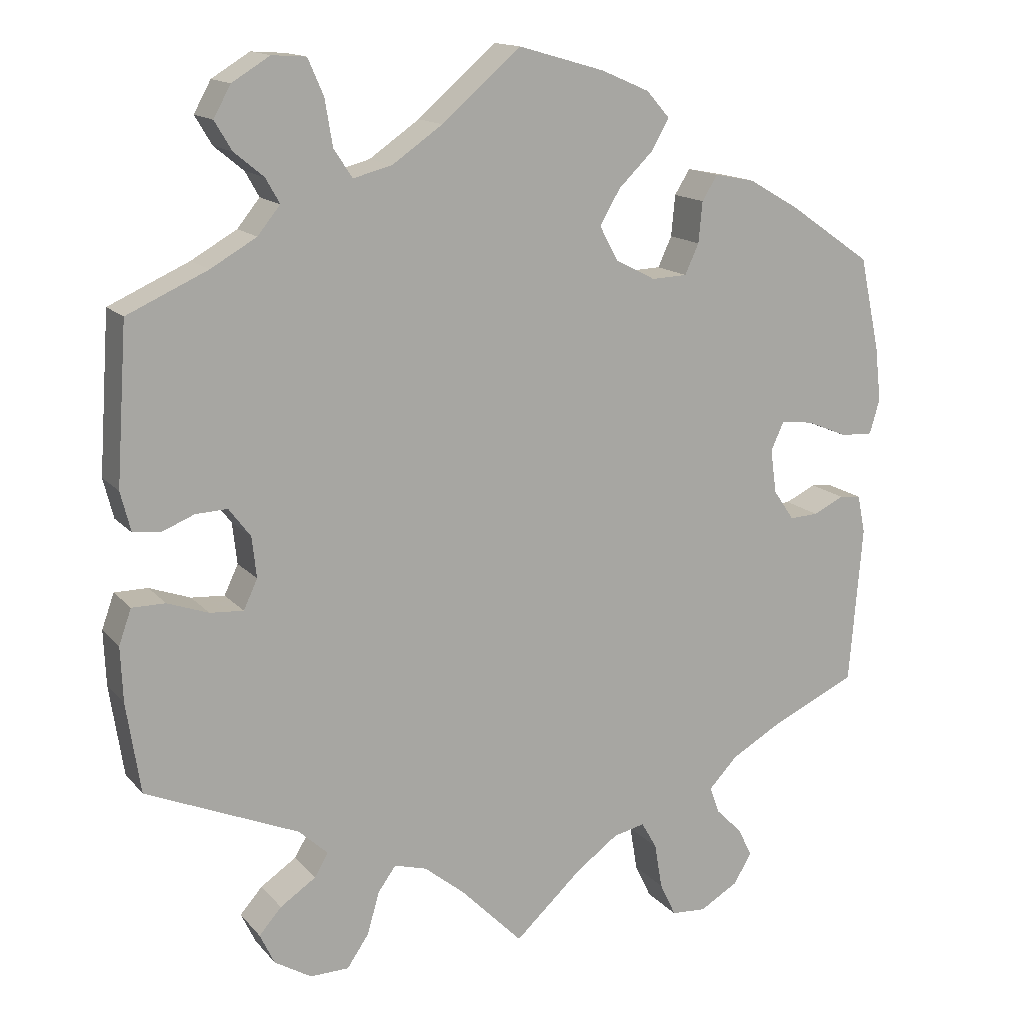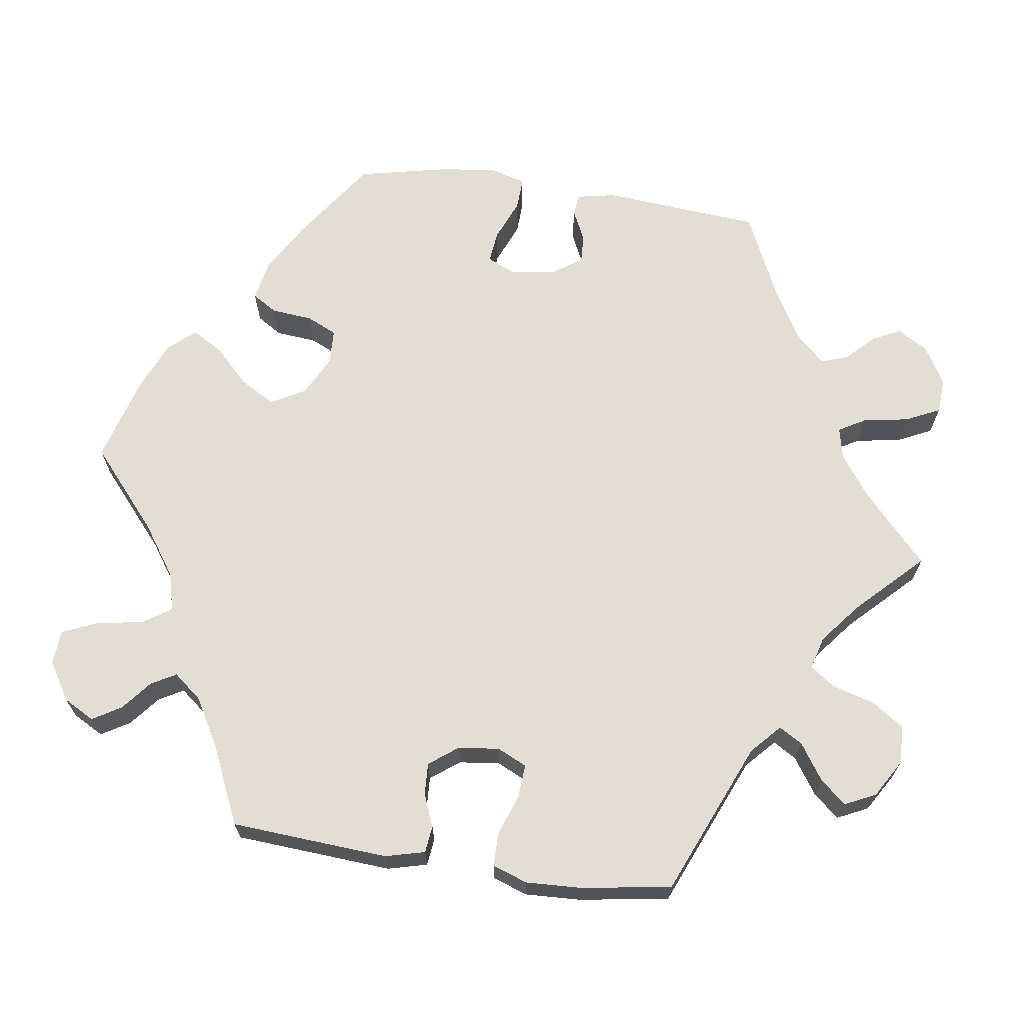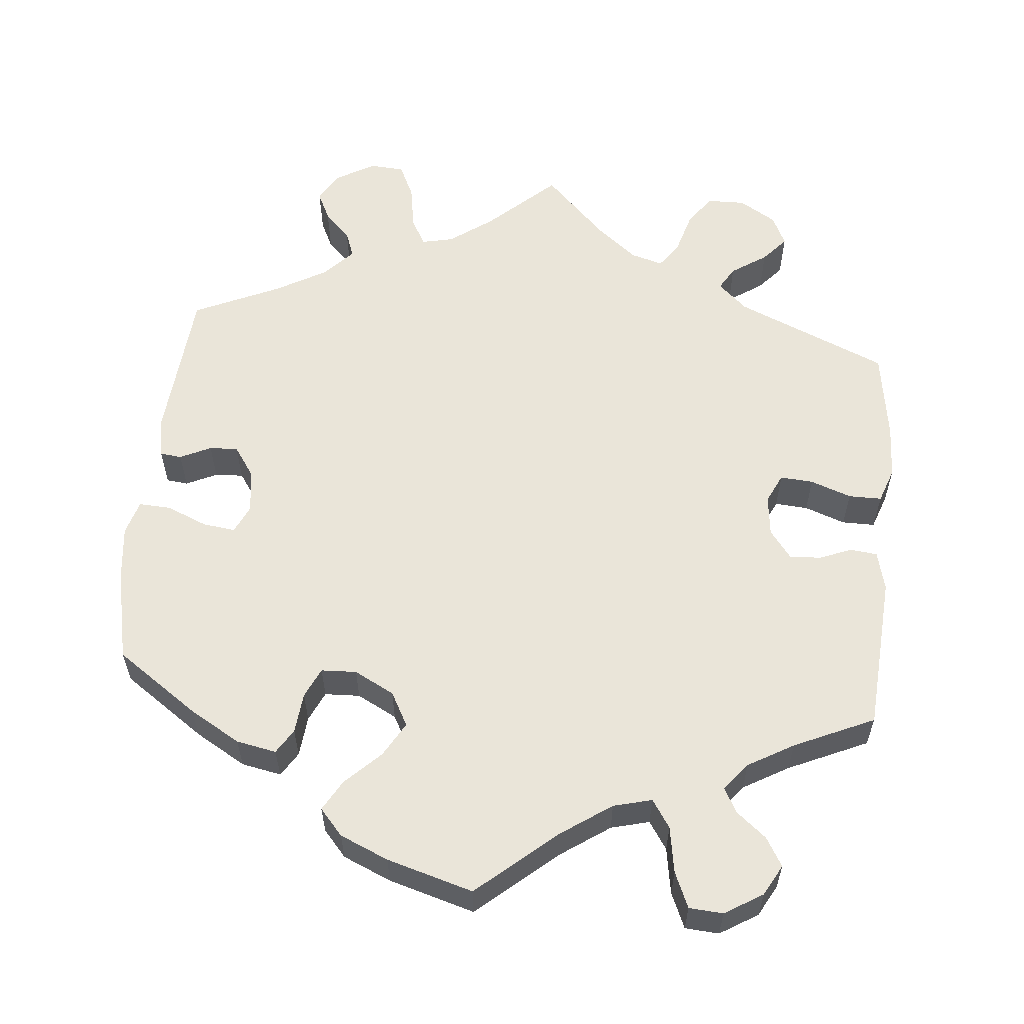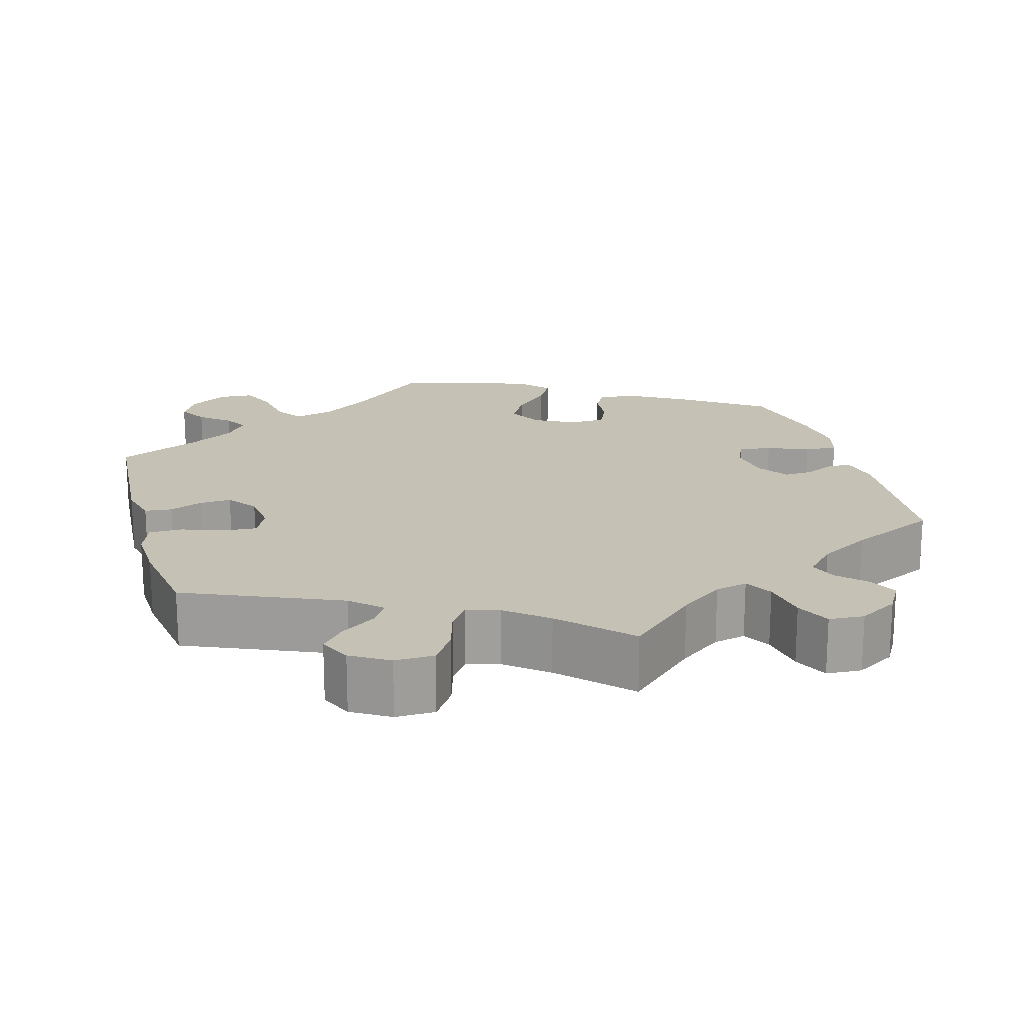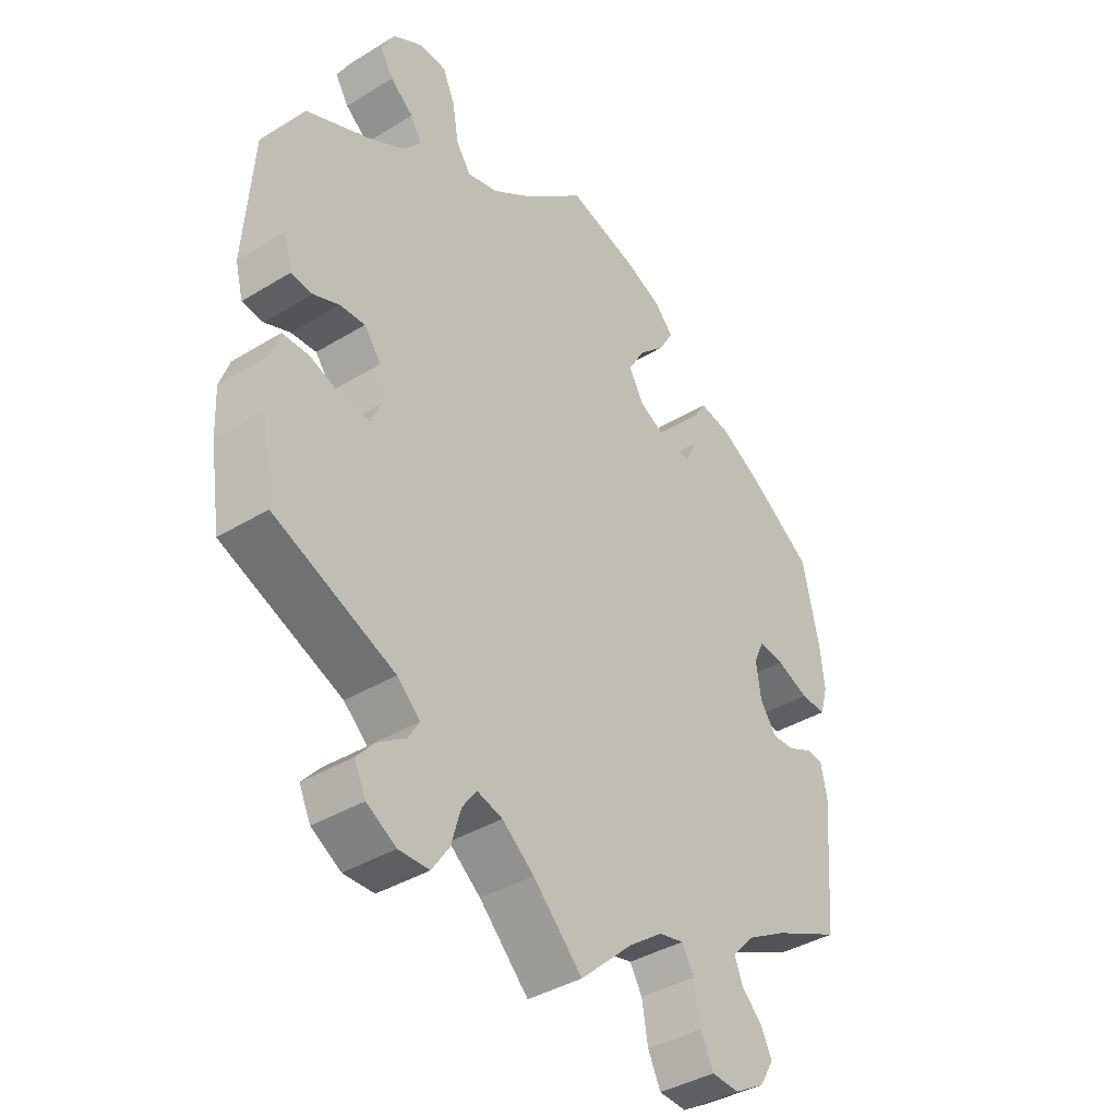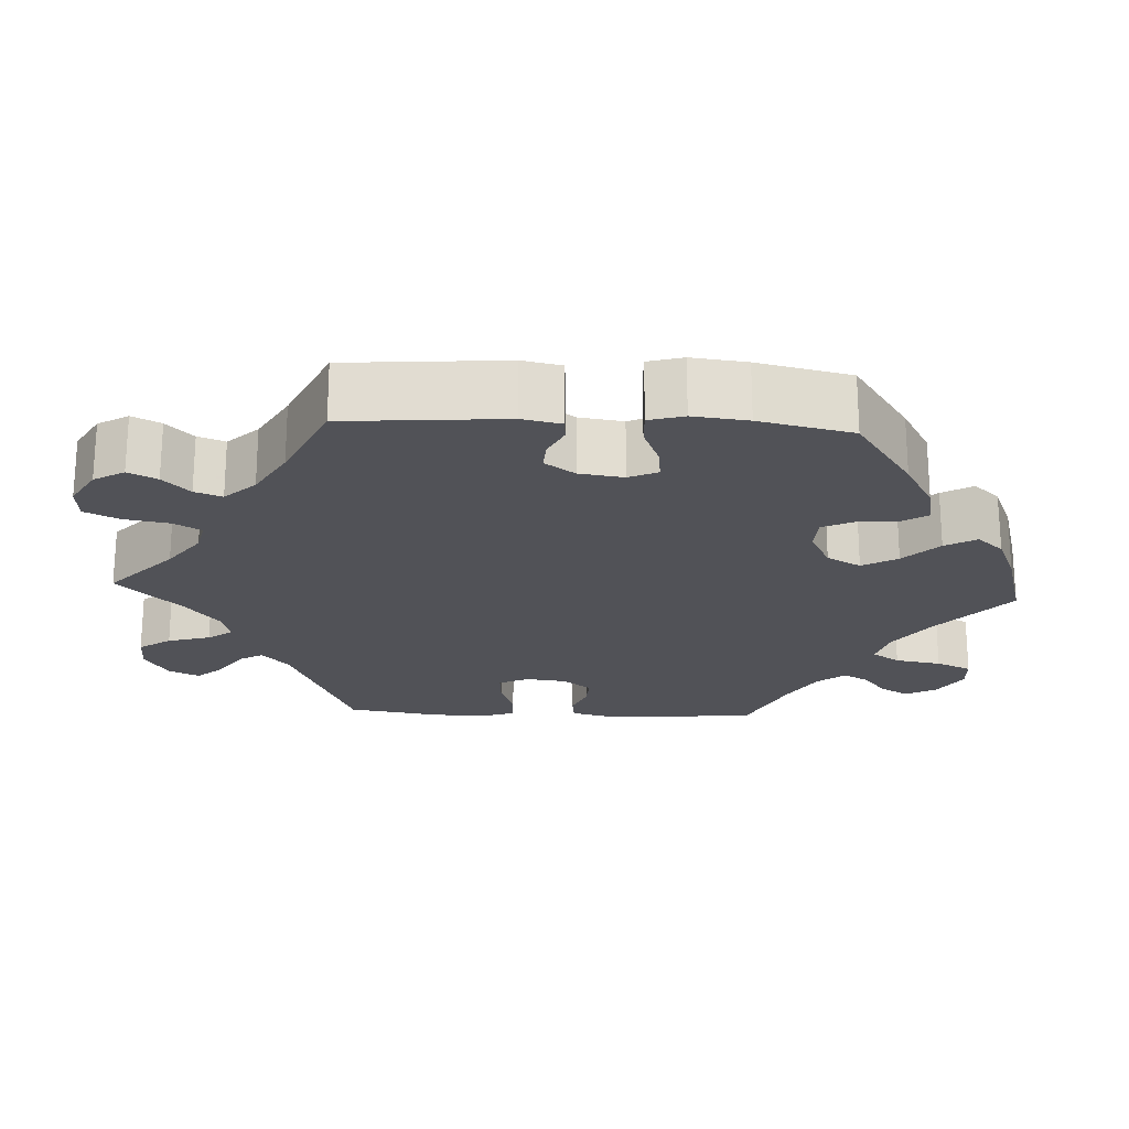
<metadata>
{"format":"obj","ext":"obj","renderer":"f3d","projection":"perspective","resolution":1024,"background":"white","views":[{"elev":14.7,"azim":154.3,"up":"+Z"},{"elev":67.3,"azim":98.2,"up":"+Y"},{"elev":58.3,"azim":5.5,"up":"+Y"},{"elev":18.8,"azim":164.3,"up":"+Y"},{"elev":-39.0,"azim":127.4,"up":"+Z"},{"elev":-21.5,"azim":-93.1,"up":"+Y"}]}
</metadata>
<code>
v -0.518 0.07 -0.084
v -0.508 0.07 -0.034
v -0.48 0.07 -0.031
v -0.44 0.07 -0.05
v -0.403 0.07 -0.052
v -0.376 0.07 -0.013
v -0.368 0.07 0.044
v -0.385 0.07 0.081
v -0.427 0.07 0.076
v -0.48 0.07 0.054
v -0.522 0.07 0.052
v -0.535 0.07 0.097
v -0.527 0.07 0.168
v -0.501 0.07 0.288
v -0.394 0.07 0.362
v -0.328 0.07 0.4
v -0.276 0.07 0.41
v -0.256 0.07 0.378
v -0.251 0.07 0.325
v -0.233 0.07 0.286
v -0.187 0.07 0.284
v -0.135 0.07 0.311
v -0.111 0.07 0.355
v -0.137 0.07 0.4
v -0.182 0.07 0.444
v -0.205 0.07 0.484
v -0.175 0.07 0.518
v -0.112 0.07 0.545
v 0 0.07 0.577
v 0.102 0.07 0.489
v 0.167 0.07 0.444
v 0.217 0.07 0.431
v 0.241 0.07 0.467
v 0.251 0.07 0.527
v 0.271 0.07 0.573
v 0.315 0.07 0.576
v 0.364 0.07 0.546
v 0.386 0.07 0.506
v 0.364 0.07 0.469
v 0.326 0.07 0.438
v 0.308 0.07 0.406
v 0.337 0.07 0.37
v 0.396 0.07 0.336
v 0.5 0.07 0.289
v 0.514 0.07 0.086
v 0.501 0.07 0.035
v 0.466 0.07 0.031
v 0.424 0.07 0.048
v 0.383 0.07 0.05
v 0.355 0.07 0.013
v 0.349 0.07 -0.04
v 0.367 0.07 -0.078
v 0.41 0.07 -0.075
v 0.463 0.07 -0.056
v 0.506 0.07 -0.056
v 0.522 0.07 -0.101
v 0.519 0.07 -0.172
v 0.501 0.07 -0.289
v 0.304 0.07 -0.373
v 0.266 0.07 -0.408
v 0.284 0.07 -0.438
v 0.33 0.07 -0.469
v 0.359 0.07 -0.502
v 0.34 0.07 -0.542
v 0.292 0.07 -0.571
v 0.242 0.07 -0.57
v 0.214 0.07 -0.529
v 0.198 0.07 -0.474
v 0.175 0.07 -0.442
v 0.133 0.07 -0.454
v 0.081 0.07 -0.496
v 0 0.07 -0.578
v -0.087 0.07 -0.498
v -0.142 0.07 -0.458
v -0.183 0.07 -0.449
v -0.203 0.07 -0.484
v -0.213 0.07 -0.543
v -0.234 0.07 -0.587
v -0.279 0.07 -0.59
v -0.329 0.07 -0.561
v -0.352 0.07 -0.522
v -0.334 0.07 -0.485
v -0.3 0.07 -0.451
v -0.287 0.07 -0.416
v -0.324 0.07 -0.377
v -0.389 0.07 -0.34
v -0.501 0.07 -0.289
v -0.518 0 -0.084
v -0.508 0 -0.034
v -0.48 0 -0.031
v -0.44 0 -0.05
v -0.403 0 -0.052
v -0.376 0 -0.013
v -0.368 0 0.044
v -0.385 0 0.081
v -0.427 0 0.076
v -0.48 0 0.054
v -0.522 0 0.052
v -0.535 0 0.097
v -0.527 0 0.168
v -0.501 0 0.288
v -0.394 0 0.362
v -0.328 0 0.4
v -0.276 0 0.41
v -0.256 0 0.378
v -0.251 0 0.325
v -0.233 0 0.286
v -0.187 0 0.284
v -0.135 0 0.311
v -0.111 0 0.355
v -0.137 0 0.4
v -0.182 0 0.444
v -0.205 0 0.484
v -0.175 0 0.518
v -0.112 0 0.545
v 0 0 0.577
v 0.102 0 0.489
v 0.167 0 0.444
v 0.217 0 0.431
v 0.241 0 0.467
v 0.251 0 0.527
v 0.271 0 0.573
v 0.315 0 0.576
v 0.364 0 0.546
v 0.386 0 0.506
v 0.364 0 0.469
v 0.326 0 0.438
v 0.308 0 0.406
v 0.337 0 0.37
v 0.396 0 0.336
v 0.5 0 0.289
v 0.514 0 0.086
v 0.501 0 0.035
v 0.466 0 0.031
v 0.424 0 0.048
v 0.383 0 0.05
v 0.355 0 0.013
v 0.349 0 -0.04
v 0.367 0 -0.078
v 0.41 0 -0.075
v 0.463 0 -0.056
v 0.506 0 -0.056
v 0.522 0 -0.101
v 0.519 0 -0.172
v 0.501 0 -0.289
v 0.304 0 -0.373
v 0.266 0 -0.408
v 0.284 0 -0.438
v 0.33 0 -0.469
v 0.359 0 -0.502
v 0.34 0 -0.542
v 0.292 0 -0.571
v 0.242 0 -0.57
v 0.214 0 -0.529
v 0.198 0 -0.474
v 0.175 0 -0.442
v 0.133 0 -0.454
v 0.081 0 -0.496
v 0 0 -0.578
v -0.087 0 -0.498
v -0.142 0 -0.458
v -0.183 0 -0.449
v -0.203 0 -0.484
v -0.213 0 -0.543
v -0.234 0 -0.587
v -0.279 0 -0.59
v -0.329 0 -0.561
v -0.352 0 -0.522
v -0.334 0 -0.485
v -0.3 0 -0.451
v -0.287 0 -0.416
v -0.324 0 -0.377
v -0.389 0 -0.34
v -0.501 0 -0.289
f 86 87 1 2
f 85 86 2 3
f 84 85 3 4
f 80 81 82 83
f 80 83 84
f 79 80 84
f 76 77 78 79
f 75 76 79 84
f 74 75 84 4
f 71 72 73
f 70 71 73 74
f 69 70 74 4
f 65 66 67 68
f 65 68 69
f 64 65 69
f 61 62 63 64
f 60 61 64 69
f 59 60 69 4
f 53 54 55 56
f 52 53 56 57
f 45 46 47 48
f 43 44 45 48
f 42 43 48 49
f 41 42 49 50
f 37 38 39 40
f 37 40 41
f 36 37 41
f 33 34 35 36
f 32 33 36 41
f 31 32 41 50
f 27 28 29 30
f 24 25 26 27
f 23 24 27 30
f 22 23 30 31
f 16 17 18 19
f 16 19 20
f 15 16 20
f 14 15 20
f 13 14 20 21
f 9 10 11 12
f 8 9 12 13
f 58 59 4 5
f 52 57 58 5
f 51 52 5 6
f 50 51 6 7
f 21 22 31 50
f 8 13 21 50
f 7 8 50
f 89 88 174 173
f 90 89 173 172
f 91 90 172 171
f 170 169 168 167
f 171 170 167
f 171 167 166
f 166 165 164 163
f 171 166 163 162
f 91 171 162 161
f 160 159 158
f 161 160 158 157
f 91 161 157 156
f 155 154 153 152
f 156 155 152
f 156 152 151
f 151 150 149 148
f 156 151 148 147
f 91 156 147 146
f 143 142 141 140
f 144 143 140 139
f 135 134 133 132
f 135 132 131 130
f 136 135 130 129
f 137 136 129 128
f 127 126 125 124
f 128 127 124
f 128 124 123
f 123 122 121 120
f 128 123 120 119
f 137 128 119 118
f 117 116 115 114
f 114 113 112 111
f 117 114 111 110
f 118 117 110 109
f 106 105 104 103
f 107 106 103
f 107 103 102
f 107 102 101
f 108 107 101 100
f 99 98 97 96
f 100 99 96 95
f 92 91 146 145
f 92 145 144 139
f 93 92 139 138
f 94 93 138 137
f 137 118 109 108
f 137 108 100 95
f 137 95 94
f 1 88 89 2
f 2 89 90 3
f 3 90 91 4
f 4 91 92 5
f 5 92 93 6
f 6 93 94 7
f 7 94 95 8
f 8 95 96 9
f 9 96 97 10
f 10 97 98 11
f 11 98 99 12
f 12 99 100 13
f 13 100 101 14
f 14 101 102 15
f 15 102 103 16
f 16 103 104 17
f 17 104 105 18
f 18 105 106 19
f 19 106 107 20
f 20 107 108 21
f 21 108 109 22
f 22 109 110 23
f 23 110 111 24
f 24 111 112 25
f 25 112 113 26
f 26 113 114 27
f 27 114 115 28
f 28 115 116 29
f 29 116 117 30
f 30 117 118 31
f 31 118 119 32
f 32 119 120 33
f 33 120 121 34
f 34 121 122 35
f 35 122 123 36
f 36 123 124 37
f 37 124 125 38
f 38 125 126 39
f 39 126 127 40
f 40 127 128 41
f 41 128 129 42
f 42 129 130 43
f 43 130 131 44
f 44 131 132 45
f 45 132 133 46
f 46 133 134 47
f 47 134 135 48
f 48 135 136 49
f 49 136 137 50
f 50 137 138 51
f 51 138 139 52
f 52 139 140 53
f 53 140 141 54
f 54 141 142 55
f 55 142 143 56
f 56 143 144 57
f 57 144 145 58
f 58 145 146 59
f 59 146 147 60
f 60 147 148 61
f 61 148 149 62
f 62 149 150 63
f 63 150 151 64
f 64 151 152 65
f 65 152 153 66
f 66 153 154 67
f 67 154 155 68
f 68 155 156 69
f 69 156 157 70
f 70 157 158 71
f 71 158 159 72
f 72 159 160 73
f 73 160 161 74
f 74 161 162 75
f 75 162 163 76
f 76 163 164 77
f 77 164 165 78
f 78 165 166 79
f 79 166 167 80
f 80 167 168 81
f 81 168 169 82
f 82 169 170 83
f 83 170 171 84
f 84 171 172 85
f 85 172 173 86
f 86 173 174 87
f 87 174 88 1

</code>
